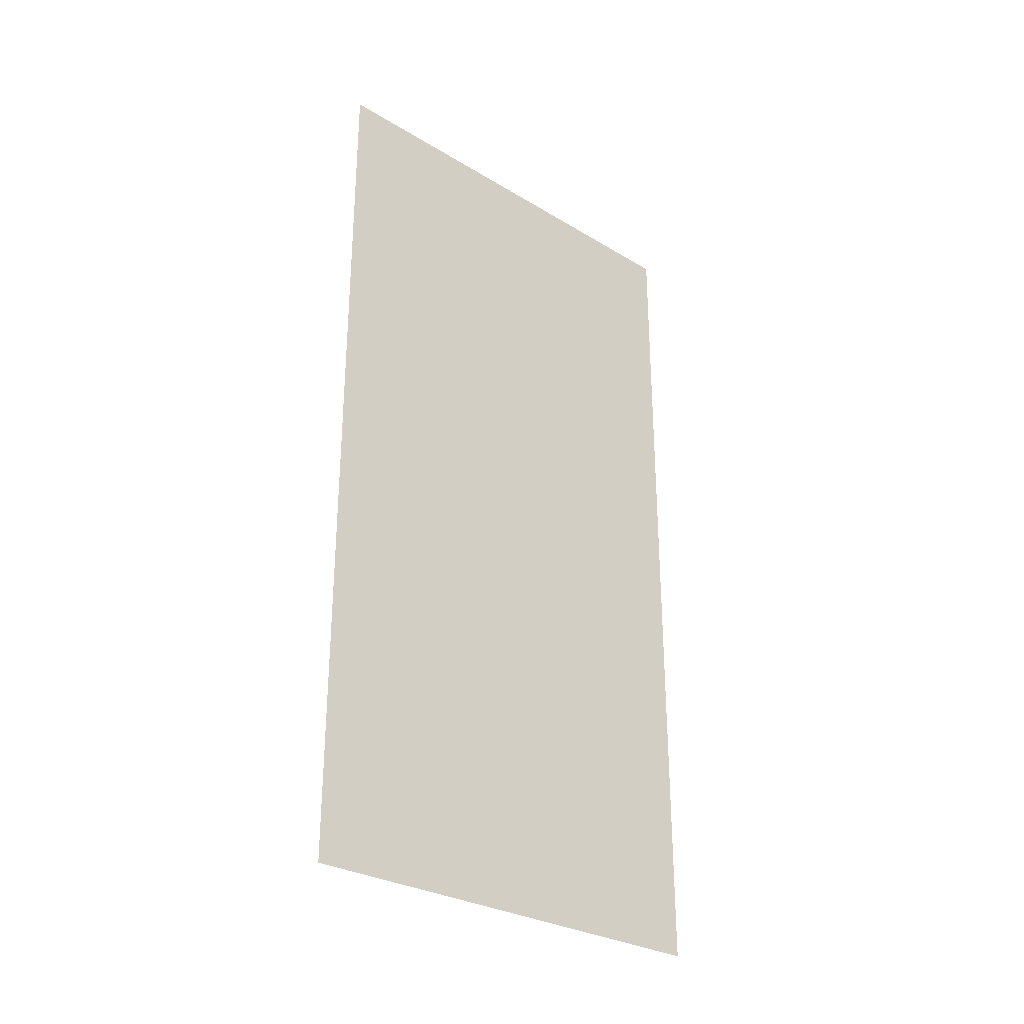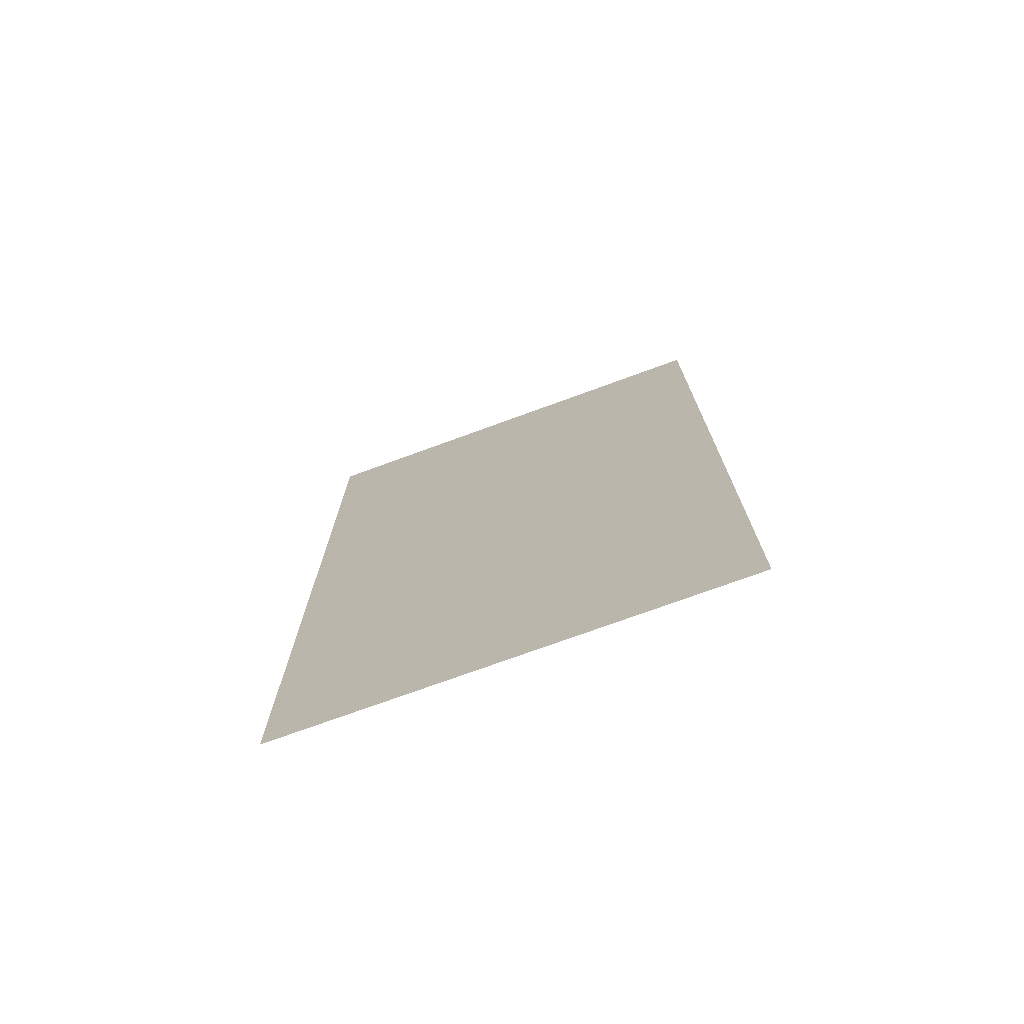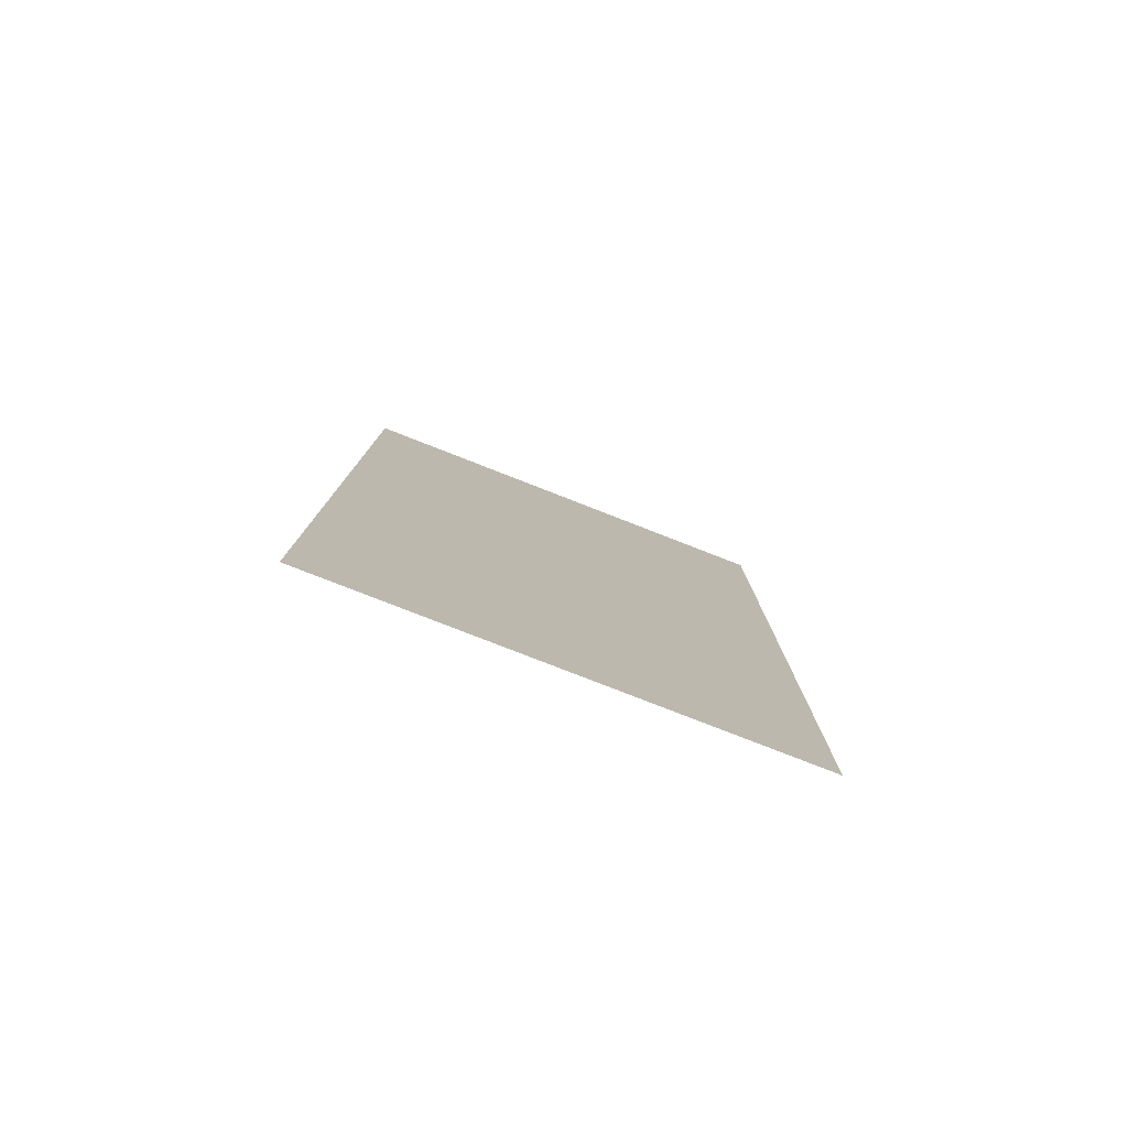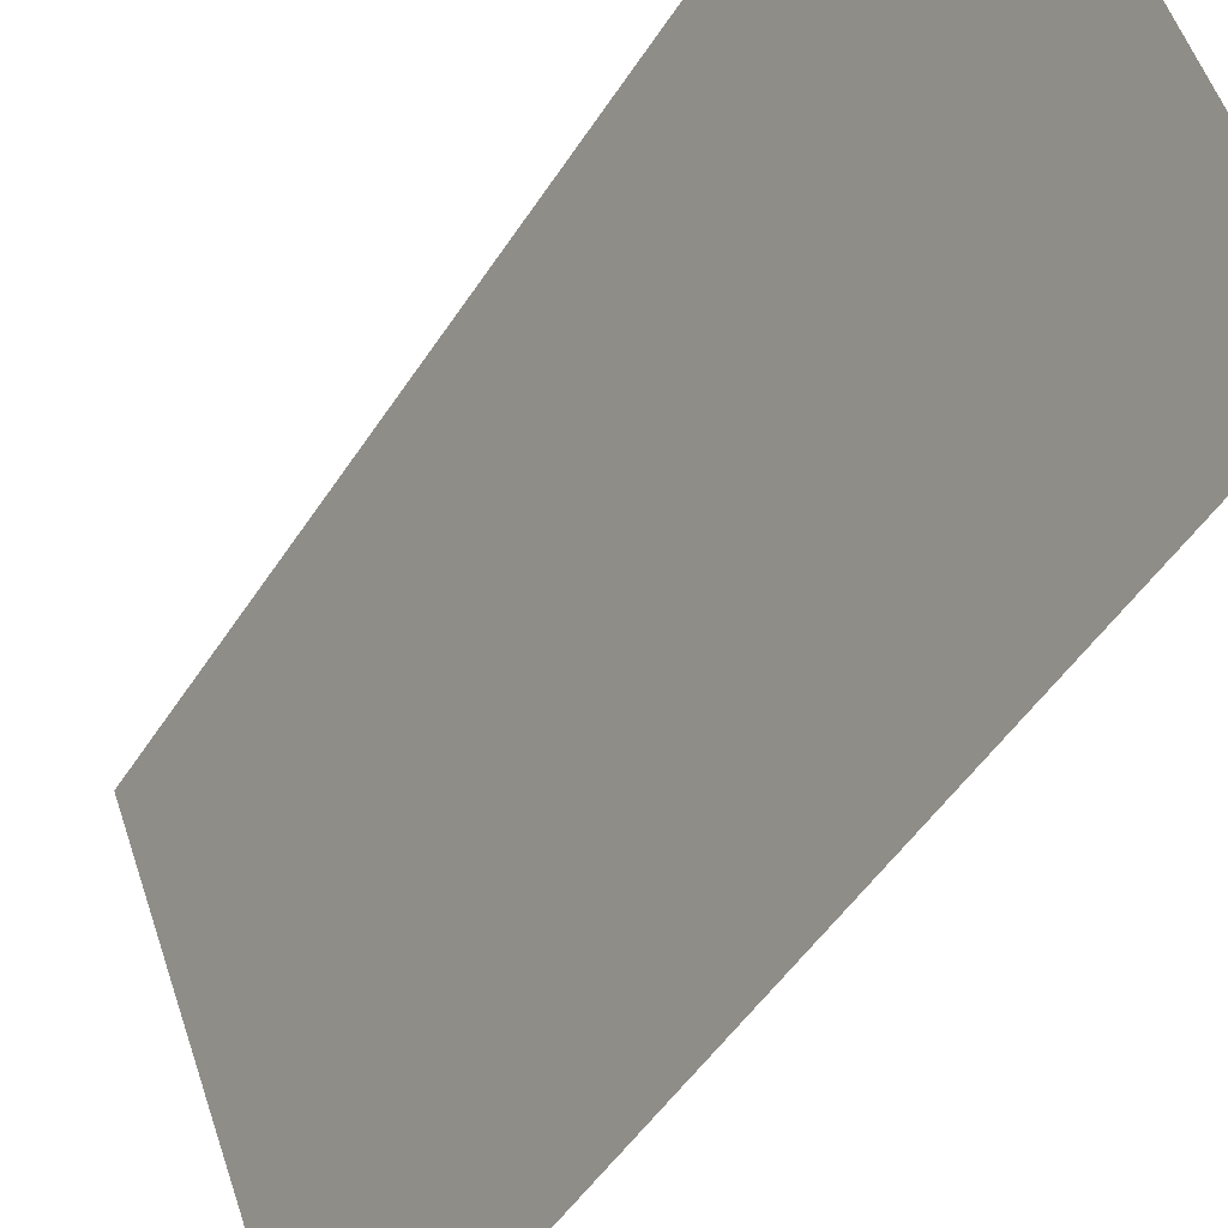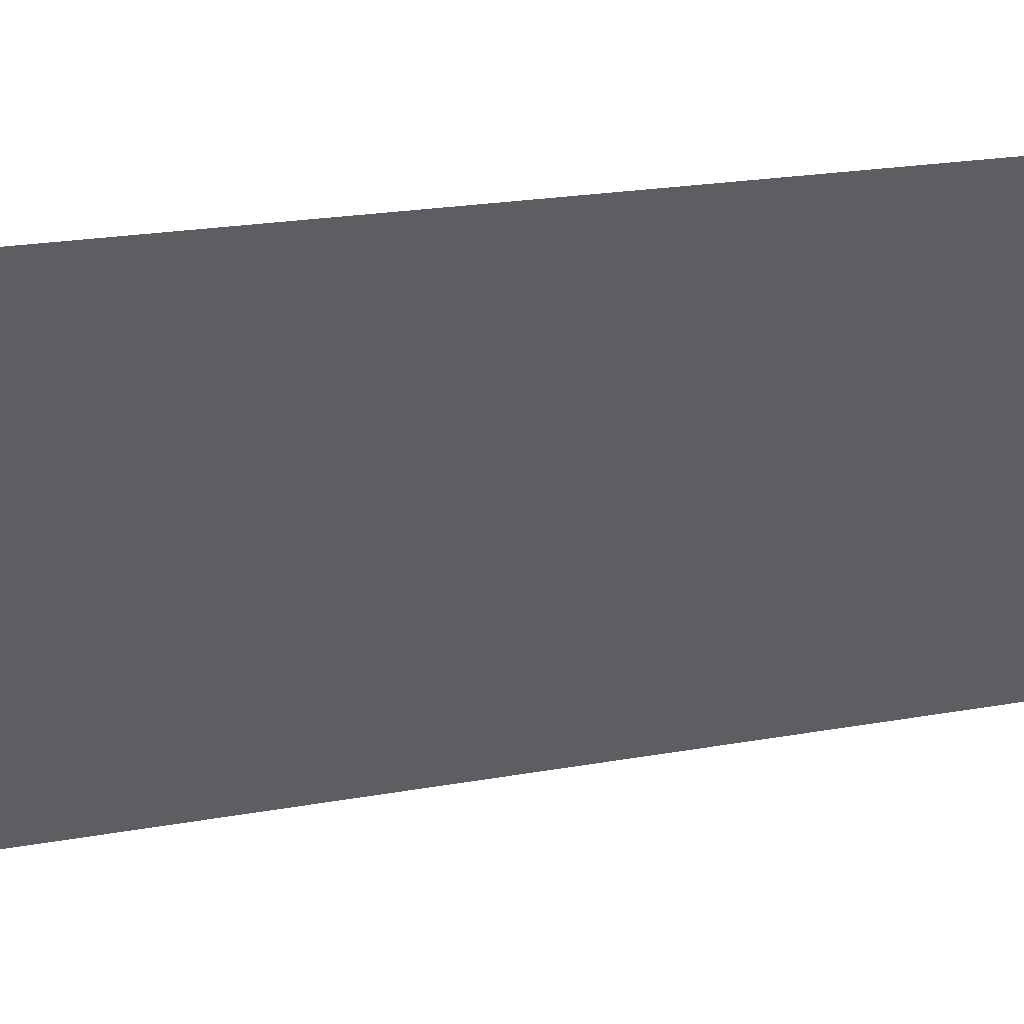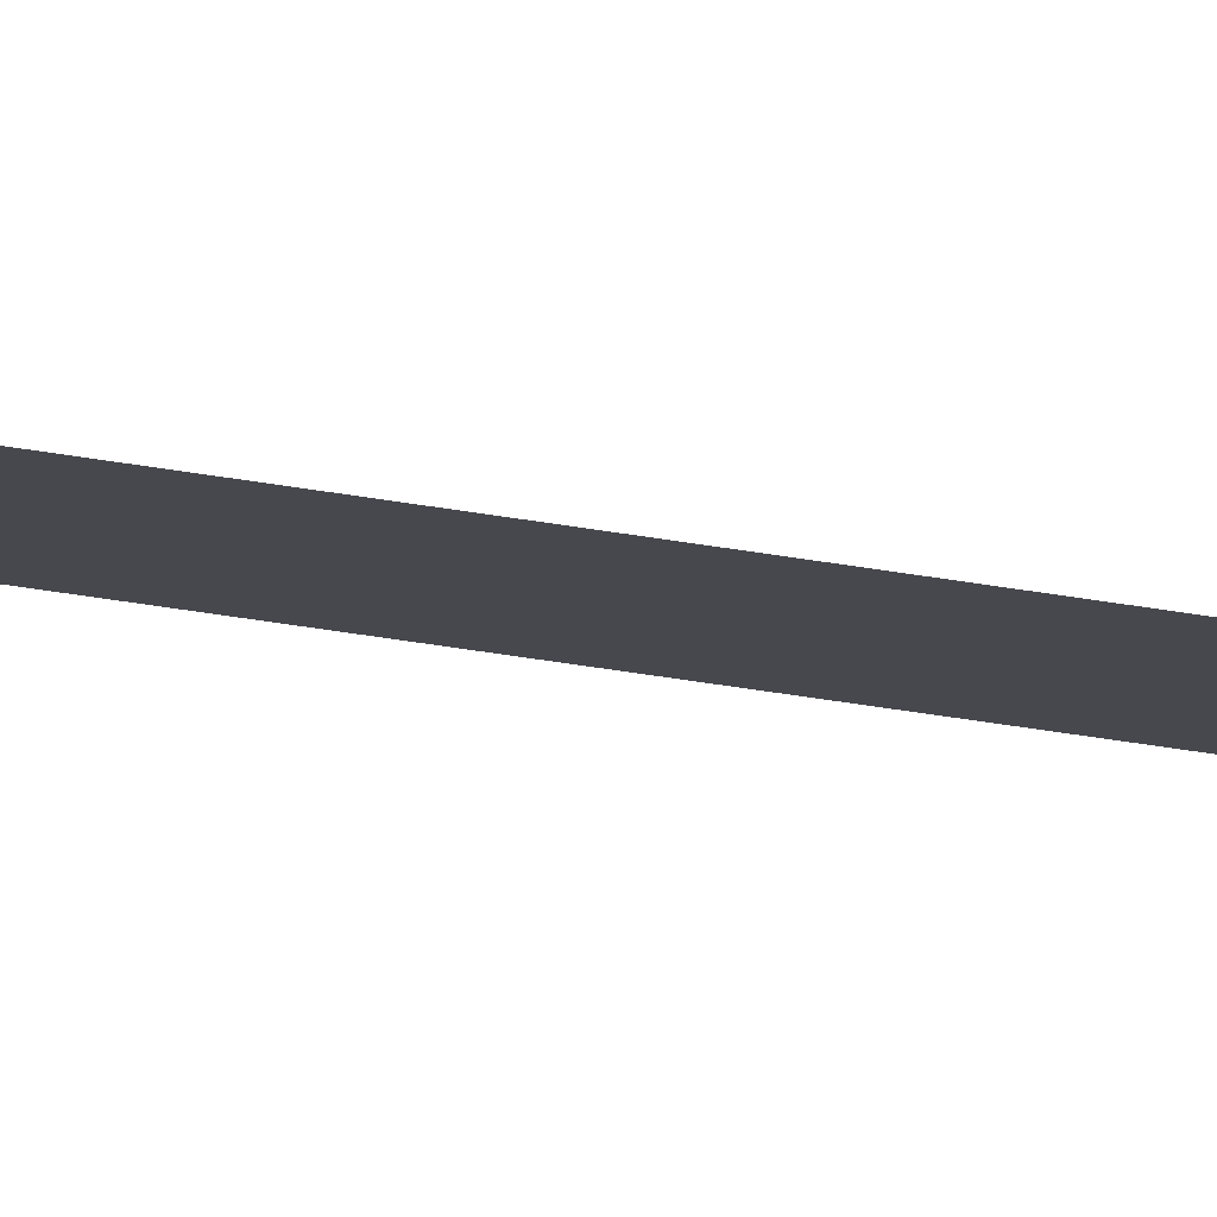
<metadata>
{"format":"obj","ext":"obj","renderer":"f3d","projection":"perspective","resolution":1024,"background":"white","views":[{"elev":-29.3,"azim":69.4,"up":"+Y"},{"elev":-73.8,"azim":131.2,"up":"+Y"},{"elev":-79.5,"azim":89.8,"up":"+Y"},{"elev":-47.7,"azim":149.2,"up":"+Z"},{"elev":20.8,"azim":71.5,"up":"+Z"},{"elev":-77.2,"azim":-98.2,"up":"+Z"}]}
</metadata>
<code>
o Door0
v -0.1048 0.5 -0.2717
v -0.1984 0.5 -0.5143
v -0.1984 0 -0.5143
v -0.1048 0 -0.2717
g Door0
f 1 2 3 4

</code>
